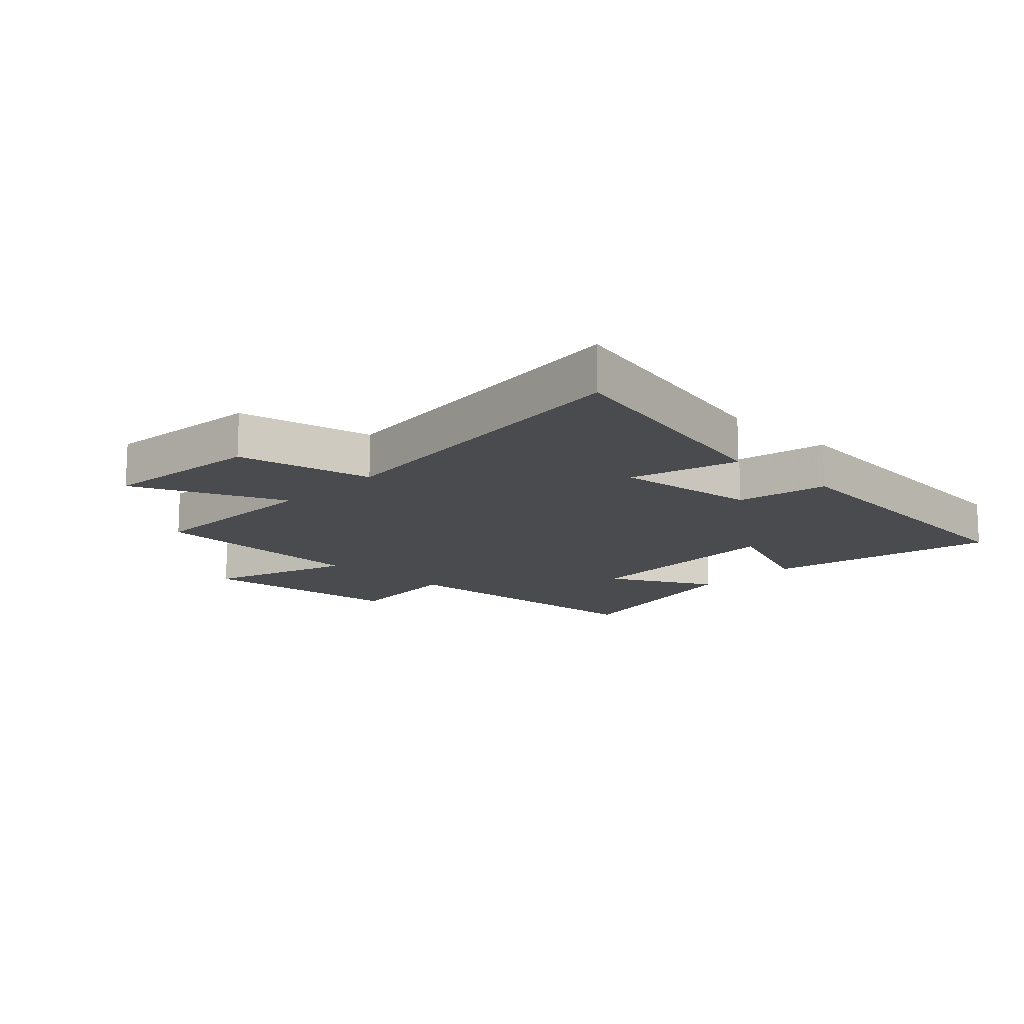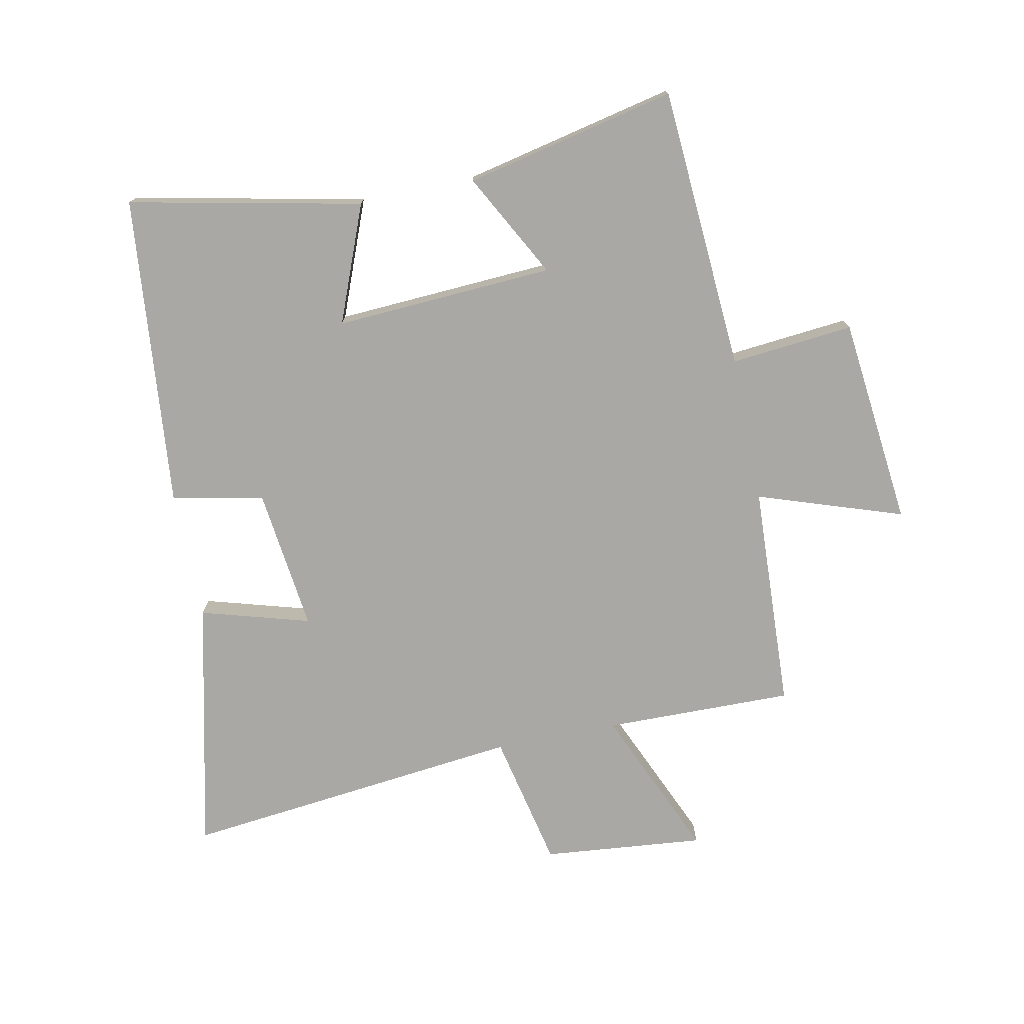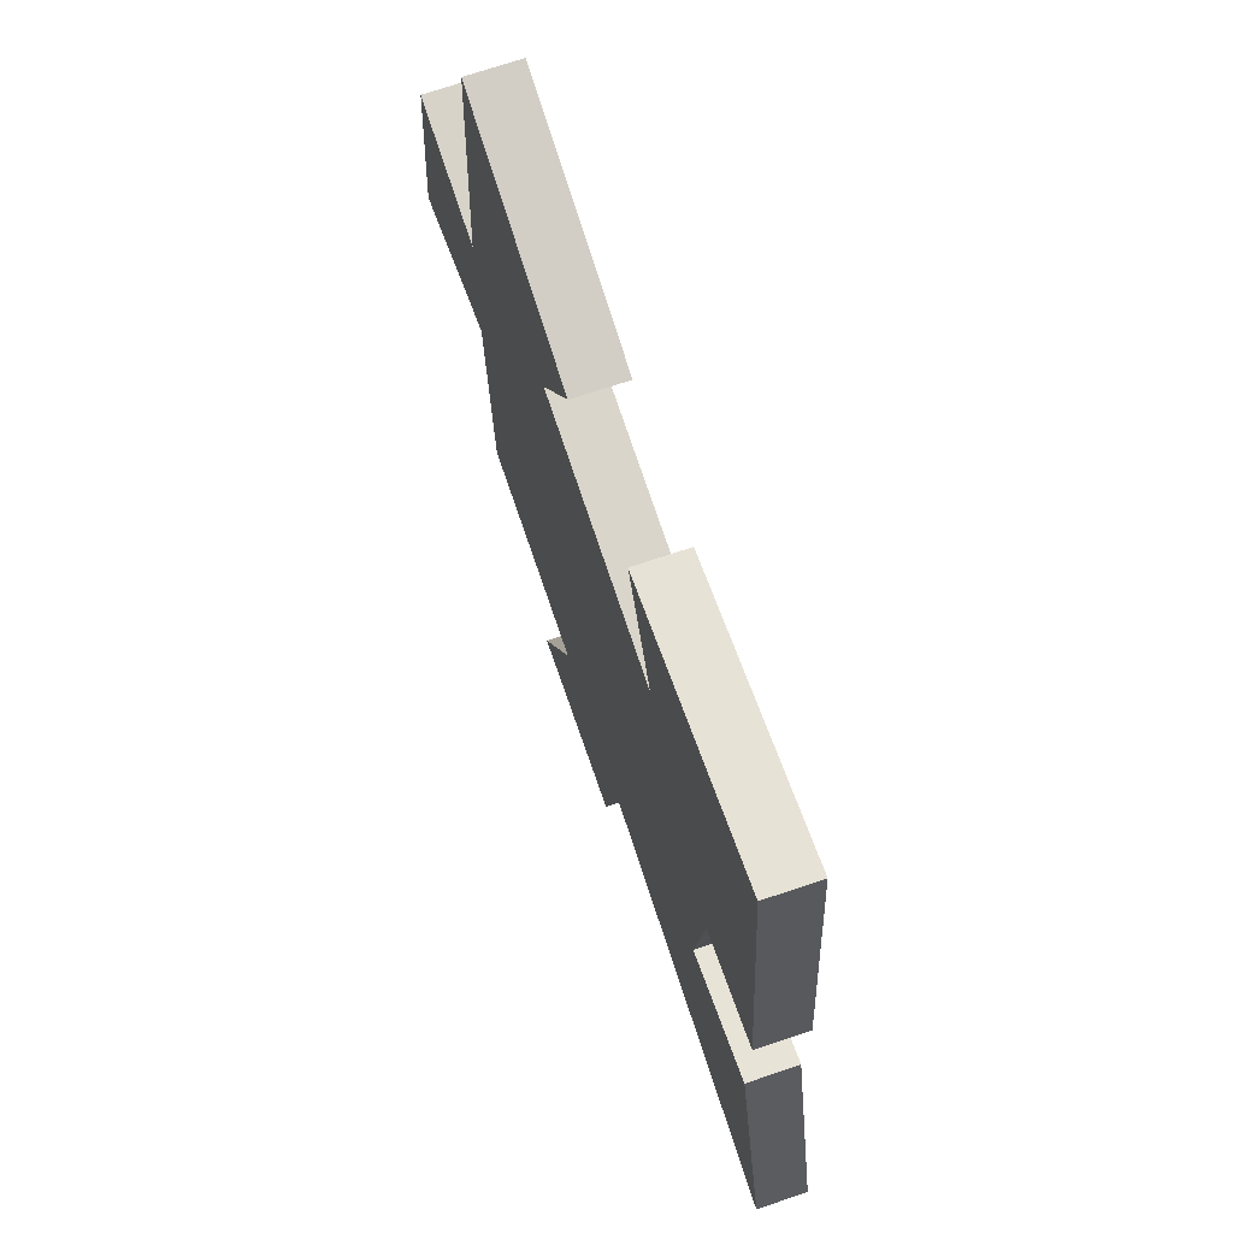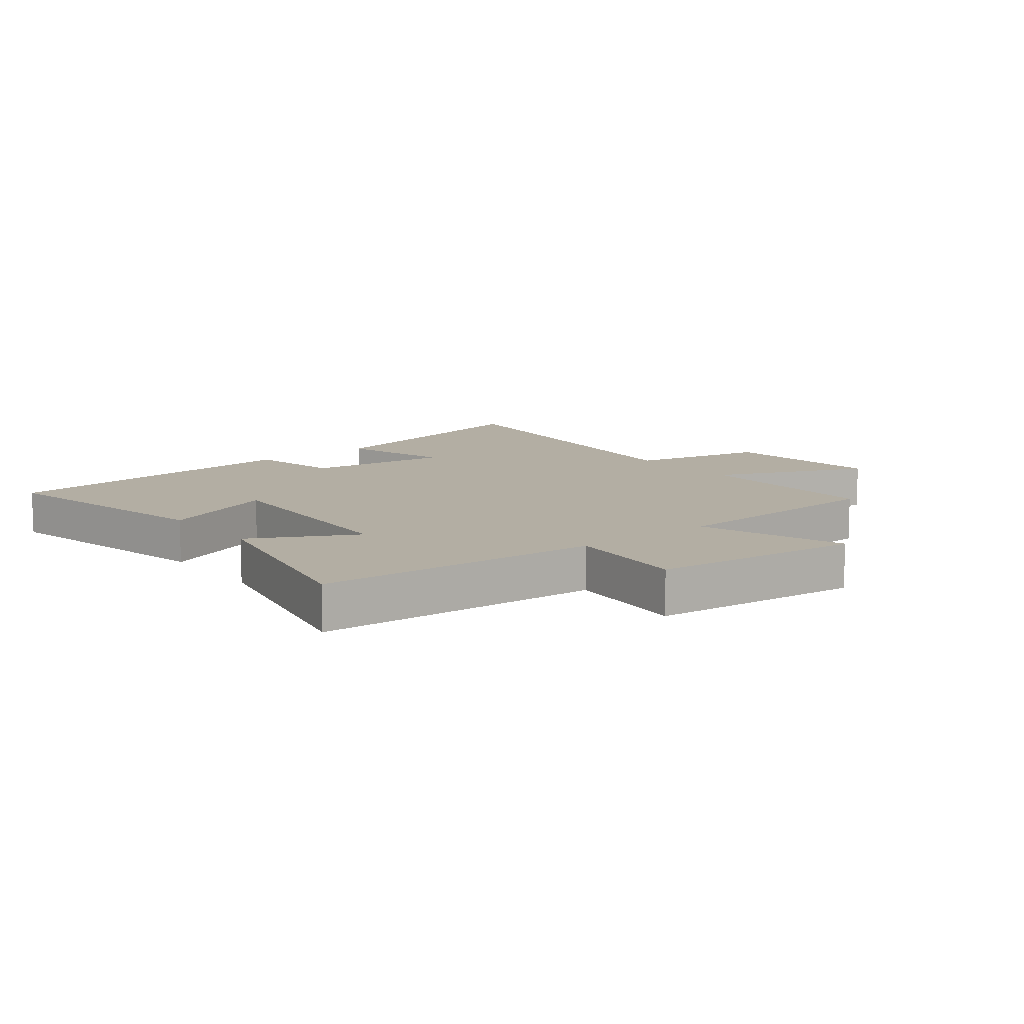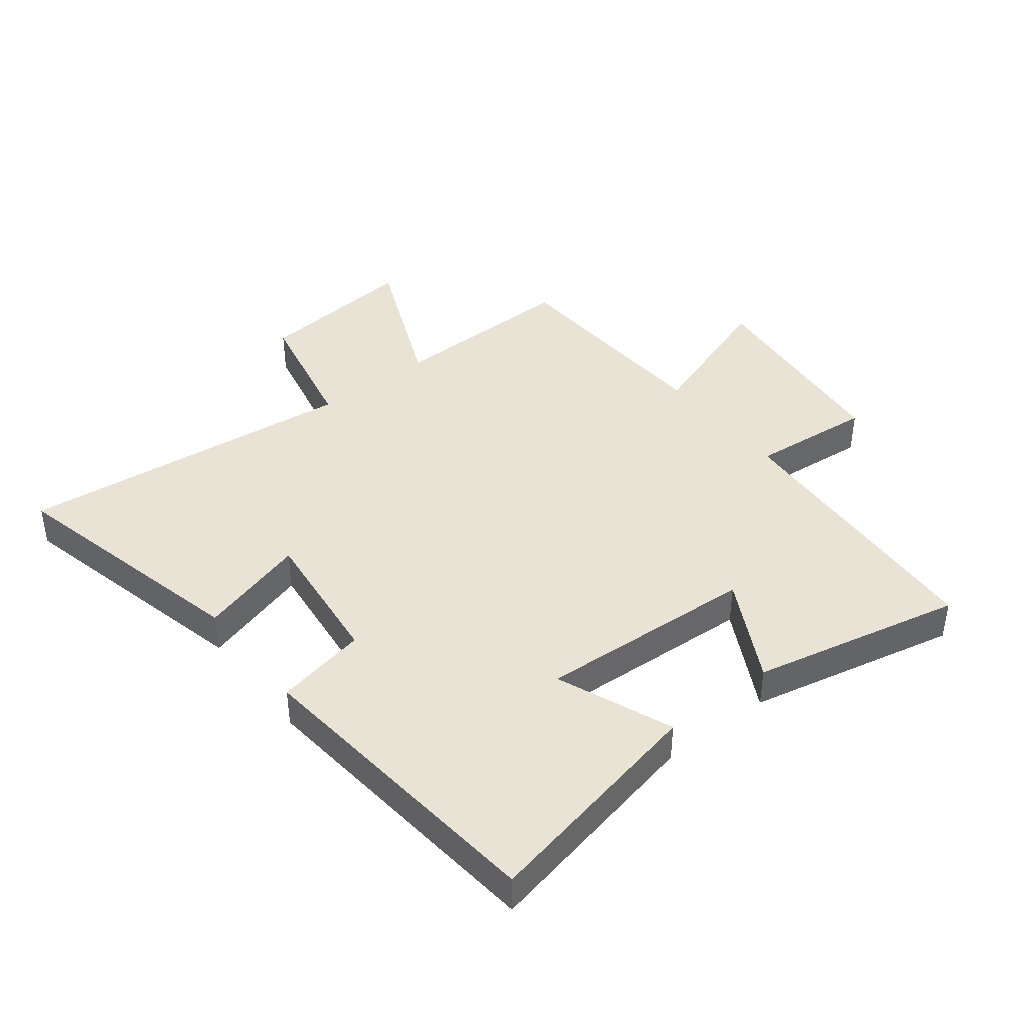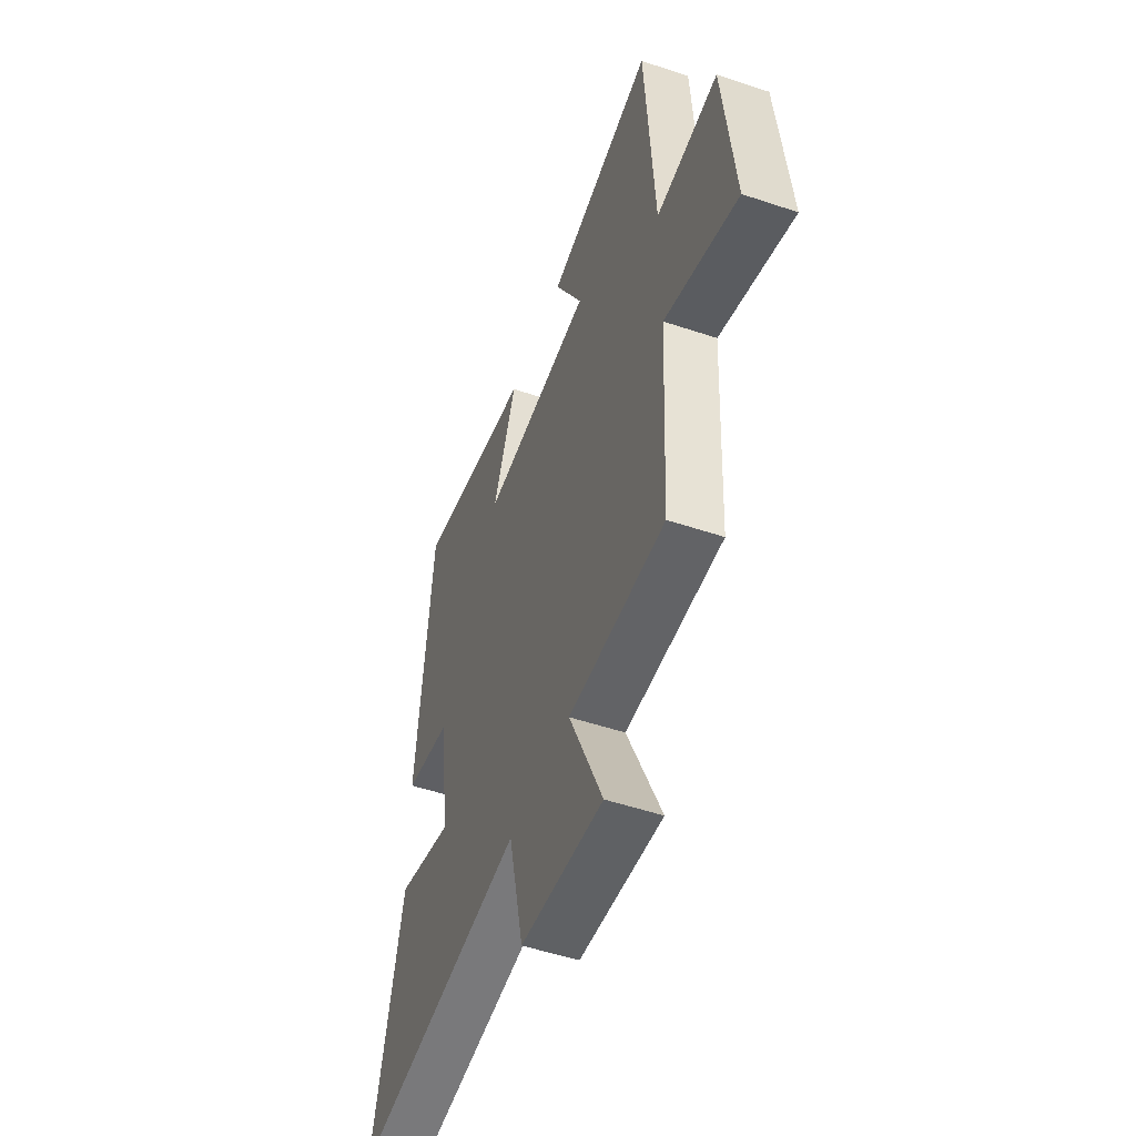
<metadata>
{"format":"obj","ext":"obj","renderer":"f3d","projection":"perspective","resolution":1024,"background":"white","views":[{"elev":-14.2,"azim":-133.8,"up":"+Y"},{"elev":-75.2,"azim":11.5,"up":"+Y"},{"elev":71.5,"azim":-108.6,"up":"+Z"},{"elev":10.9,"azim":51.6,"up":"+Y"},{"elev":41.3,"azim":-38.1,"up":"+Y"},{"elev":-51.8,"azim":70.0,"up":"+Z"}]}
</metadata>
<code>
v 0.482 0.07 -0.505
v 0.171 0.07 -0.5
v 0.279 0.07 -0.749
v 0.013 0.07 -0.723
v -0.035 0.07 -0.5
v -0.596 0.07 -0.561
v -0.5 0.07 -0.147
v -0.321 0.07 -0.199
v -0.349 0.07 0.037
v -0.5 0.07 0.067
v -0.45 0.07 0.58
v -0.069 0.07 0.5
v -0.145 0.07 0.308
v 0.215 0.07 0.328
v 0.123 0.07 0.5
v 0.47 0.07 0.576
v 0.5 0.07 0.11
v 0.702 0.07 0.129
v 0.738 0.07 -0.215
v 0.5 0.07 -0.134
v 0.482 0 -0.505
v 0.171 0 -0.5
v 0.279 0 -0.749
v 0.013 0 -0.723
v -0.035 0 -0.5
v -0.596 0 -0.561
v -0.5 0 -0.147
v -0.321 0 -0.199
v -0.349 0 0.037
v -0.5 0 0.067
v -0.45 0 0.58
v -0.069 0 0.5
v -0.145 0 0.308
v 0.215 0 0.328
v 0.123 0 0.5
v 0.47 0 0.576
v 0.5 0 0.11
v 0.702 0 0.129
v 0.738 0 -0.215
v 0.5 0 -0.134
f 17 18 19 20
f 16 17 20
f 15 16 20
f 14 15 20
f 20 1 2
f 14 20 2
f 13 14 2
f 11 12 13
f 10 11 13
f 9 10 13
f 8 9 13 2
f 5 6 7 8
f 5 8 2 3
f 3 4 5
f 40 39 38 37
f 40 37 36
f 40 36 35
f 40 35 34
f 22 21 40
f 22 40 34
f 22 34 33
f 33 32 31
f 33 31 30
f 33 30 29
f 22 33 29 28
f 28 27 26 25
f 23 22 28 25
f 25 24 23
f 1 21 22 2
f 2 22 23 3
f 3 23 24 4
f 4 24 25 5
f 5 25 26 6
f 6 26 27 7
f 7 27 28 8
f 8 28 29 9
f 9 29 30 10
f 10 30 31 11
f 11 31 32 12
f 12 32 33 13
f 13 33 34 14
f 14 34 35 15
f 15 35 36 16
f 16 36 37 17
f 17 37 38 18
f 18 38 39 19
f 19 39 40 20
f 20 40 21 1

</code>
